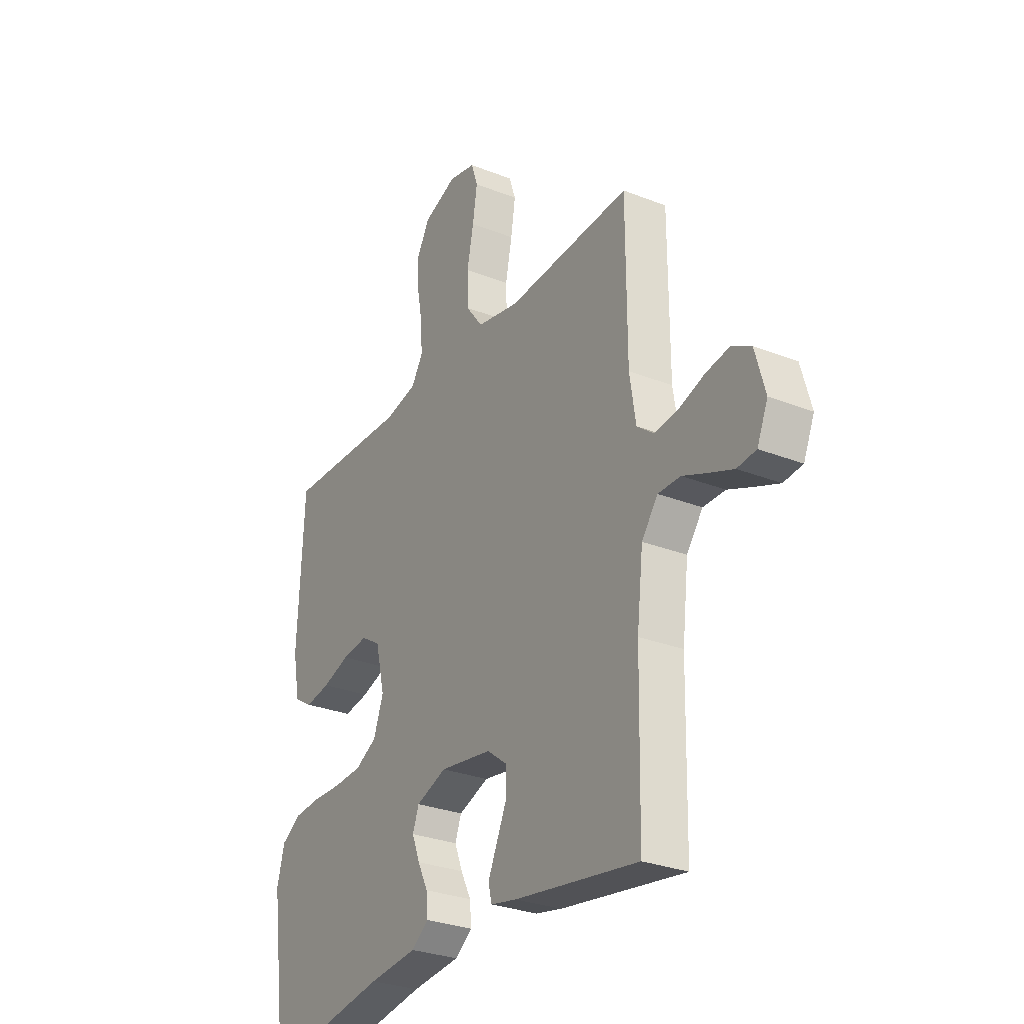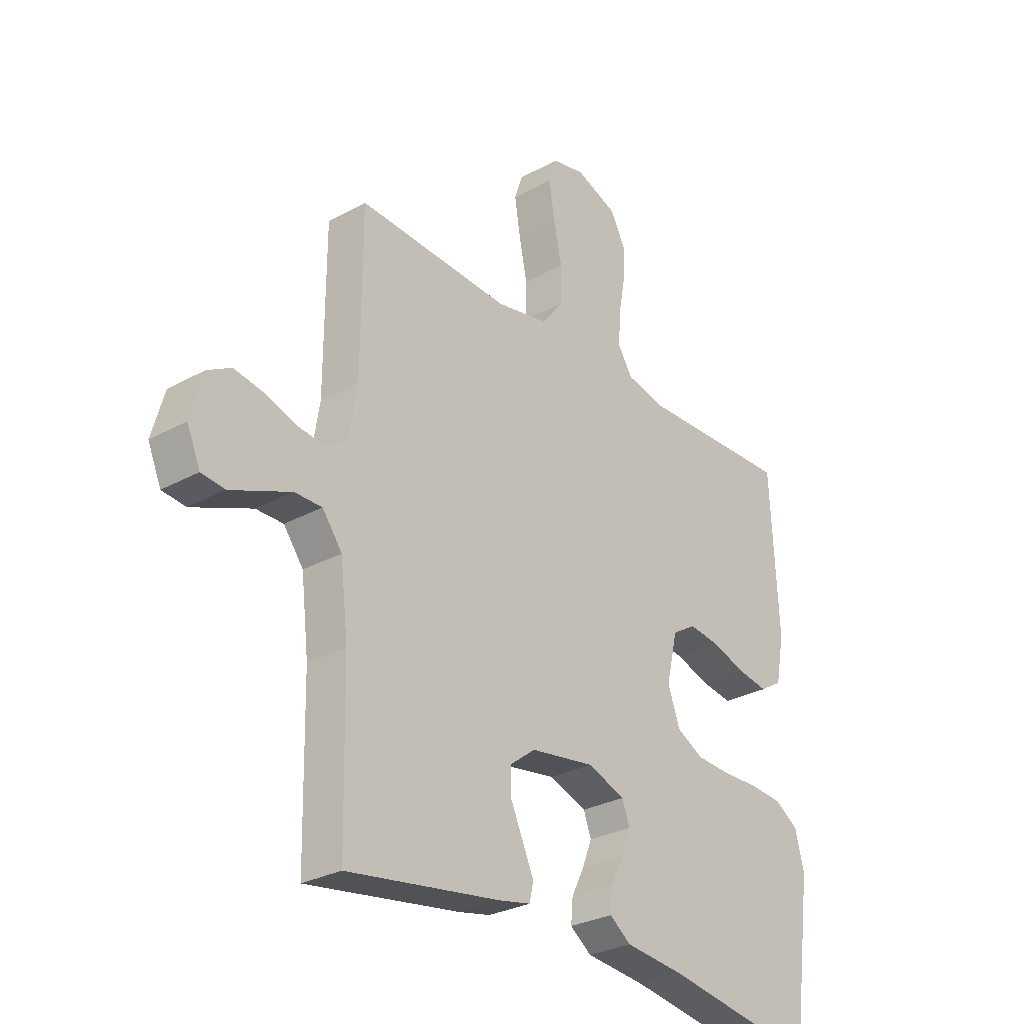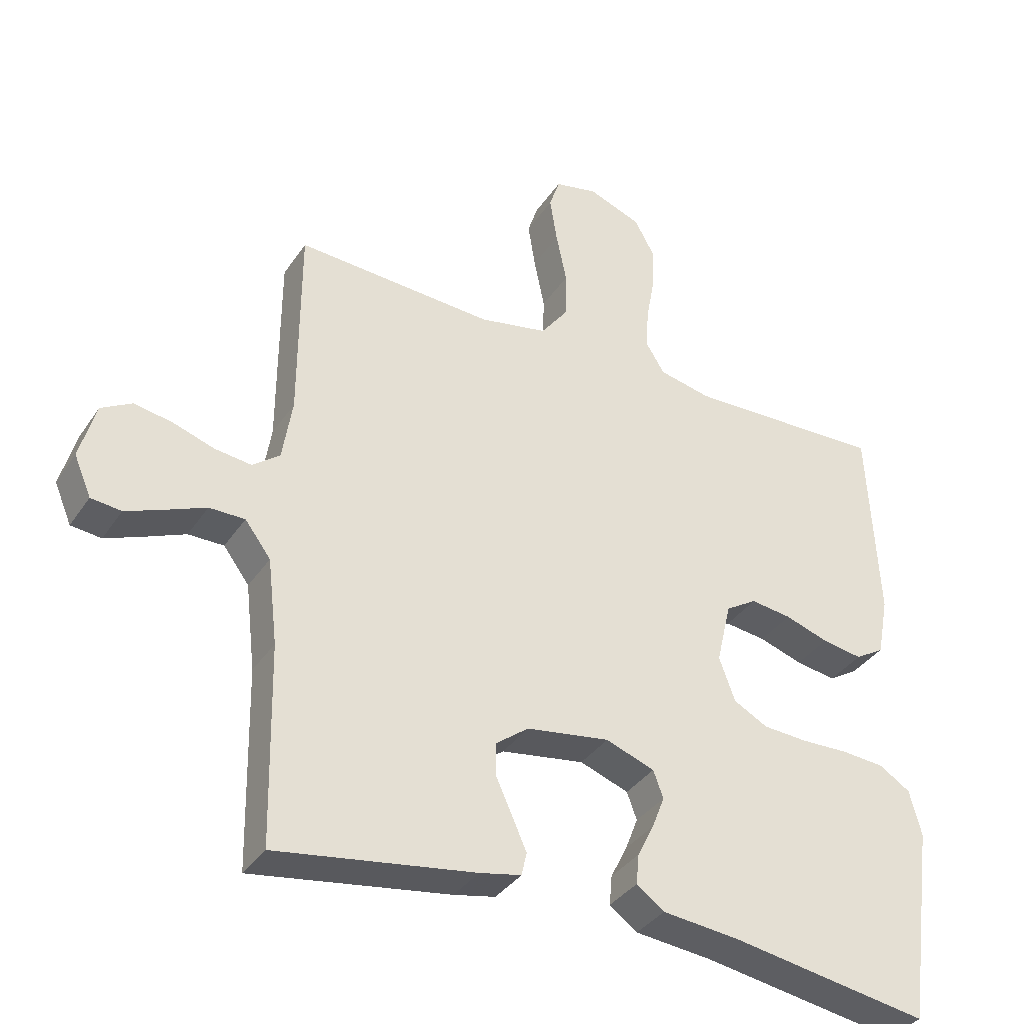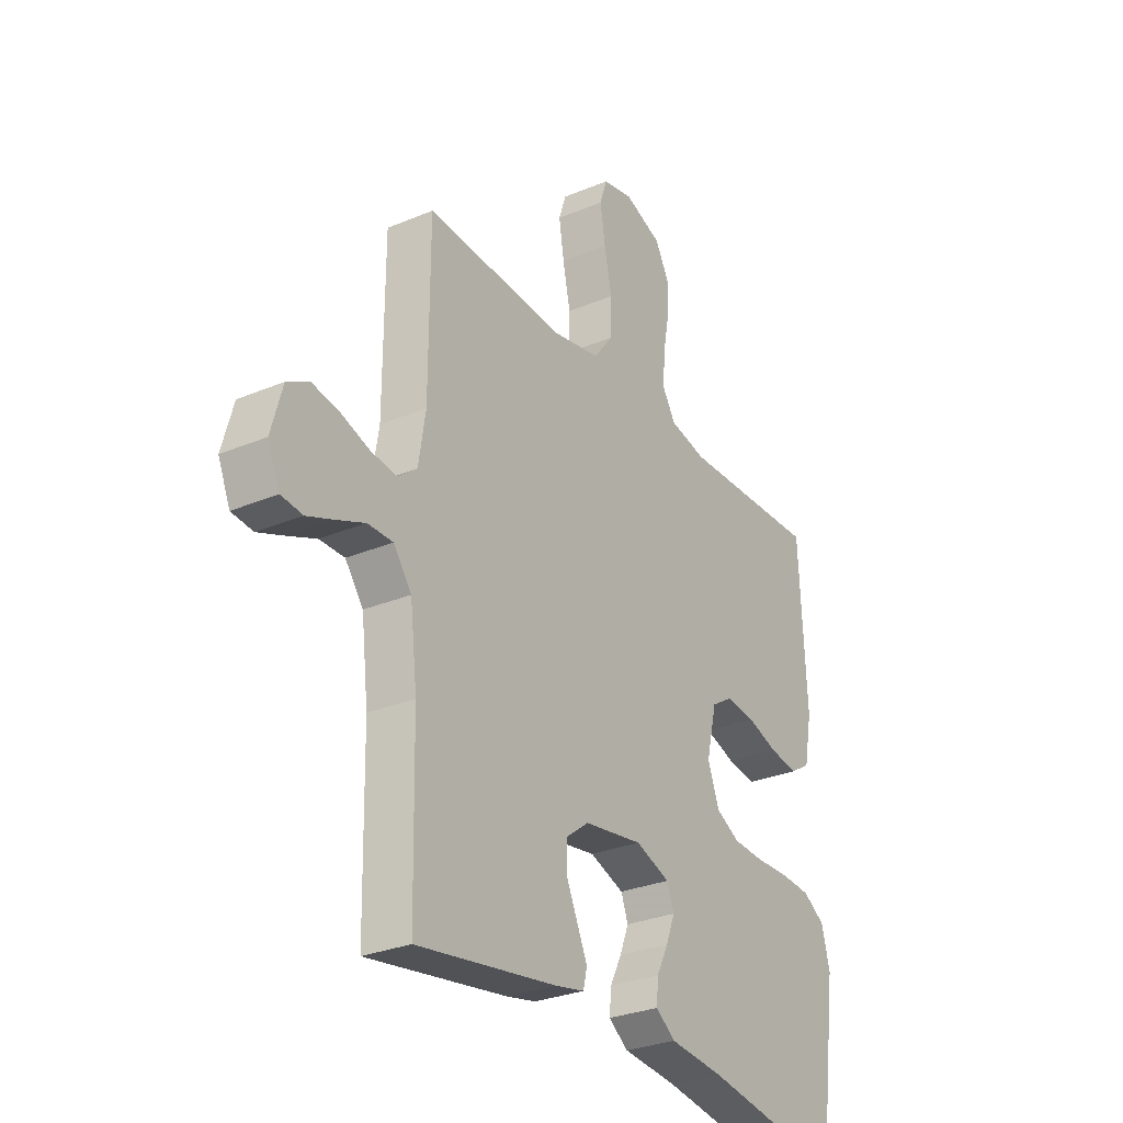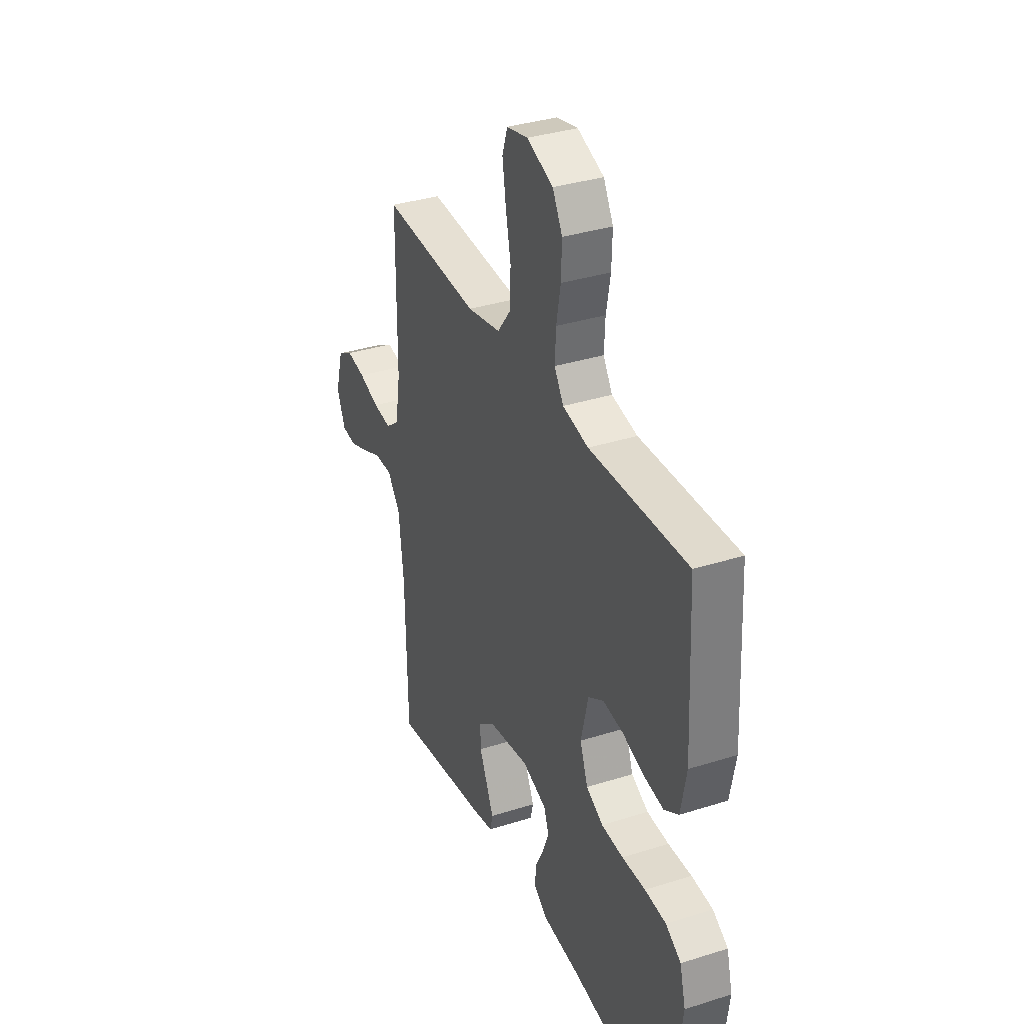
<metadata>
{"format":"obj","ext":"obj","renderer":"f3d","projection":"perspective","resolution":1024,"background":"white","views":[{"elev":-28.9,"azim":-120.5,"up":"+Z"},{"elev":-28.8,"azim":-50.4,"up":"+Z"},{"elev":-36.0,"azim":-29.4,"up":"+Z"},{"elev":-29.1,"azim":-58.0,"up":"+Z"},{"elev":34.8,"azim":67.0,"up":"+Z"}]}
</metadata>
<code>
v 0.5 0.07 0.5
v 0.515 0.07 0.2
v 0.498 0.07 0.11
v 0.454 0.07 0.083
v 0.393 0.07 0.093
v 0.327 0.07 0.115
v 0.265 0.07 0.123
v 0.218 0.07 0.094
v 0.196 0.07 0
v 0.22 0.07 -0.066
v 0.272 0.07 -0.094
v 0.339 0.07 -0.098
v 0.411 0.07 -0.096
v 0.476 0.07 -0.101
v 0.523 0.07 -0.131
v 0.541 0.07 -0.2
v 0.5 0.07 -0.5
v 0.2 0.07 -0.451
v 0.083 0.07 -0.439
v 0.041 0.07 -0.408
v 0.045 0.07 -0.363
v 0.07 0.07 -0.313
v 0.089 0.07 -0.264
v 0.074 0.07 -0.223
v 0 0.07 -0.196
v -0.126 0.07 -0.215
v -0.176 0.07 -0.253
v -0.175 0.07 -0.304
v -0.151 0.07 -0.357
v -0.129 0.07 -0.406
v -0.137 0.07 -0.441
v -0.2 0.07 -0.454
v -0.5 0.07 -0.5
v -0.506 0.07 -0.2
v -0.521 0.07 -0.07
v -0.56 0.07 -0.018
v -0.614 0.07 -0.018
v -0.674 0.07 -0.043
v -0.732 0.07 -0.066
v -0.778 0.07 -0.061
v -0.804 0.07 0
v -0.78 0.07 0.086
v -0.734 0.07 0.112
v -0.676 0.07 0.102
v -0.613 0.07 0.081
v -0.557 0.07 0.074
v -0.516 0.07 0.106
v -0.501 0.07 0.2
v -0.5 0.07 0.5
v -0.2 0.07 0.482
v -0.097 0.07 0.502
v -0.056 0.07 0.556
v -0.054 0.07 0.628
v -0.07 0.07 0.706
v -0.081 0.07 0.776
v -0.065 0.07 0.824
v 0 0.07 0.838
v 0.081 0.07 0.807
v 0.111 0.07 0.752
v 0.109 0.07 0.685
v 0.096 0.07 0.615
v 0.093 0.07 0.553
v 0.121 0.07 0.508
v 0.2 0.07 0.491
v 0.5 0 0.5
v 0.515 0 0.2
v 0.498 0 0.11
v 0.454 0 0.083
v 0.393 0 0.093
v 0.327 0 0.115
v 0.265 0 0.123
v 0.218 0 0.094
v 0.196 0 0
v 0.22 0 -0.066
v 0.272 0 -0.094
v 0.339 0 -0.098
v 0.411 0 -0.096
v 0.476 0 -0.101
v 0.523 0 -0.131
v 0.541 0 -0.2
v 0.5 0 -0.5
v 0.2 0 -0.451
v 0.083 0 -0.439
v 0.041 0 -0.408
v 0.045 0 -0.363
v 0.07 0 -0.313
v 0.089 0 -0.264
v 0.074 0 -0.223
v 0 0 -0.196
v -0.126 0 -0.215
v -0.176 0 -0.253
v -0.175 0 -0.304
v -0.151 0 -0.357
v -0.129 0 -0.406
v -0.137 0 -0.441
v -0.2 0 -0.454
v -0.5 0 -0.5
v -0.506 0 -0.2
v -0.521 0 -0.07
v -0.56 0 -0.018
v -0.614 0 -0.018
v -0.674 0 -0.043
v -0.732 0 -0.066
v -0.778 0 -0.061
v -0.804 0 0
v -0.78 0 0.086
v -0.734 0 0.112
v -0.676 0 0.102
v -0.613 0 0.081
v -0.557 0 0.074
v -0.516 0 0.106
v -0.501 0 0.2
v -0.5 0 0.5
v -0.2 0 0.482
v -0.097 0 0.502
v -0.056 0 0.556
v -0.054 0 0.628
v -0.07 0 0.706
v -0.081 0 0.776
v -0.065 0 0.824
v 0 0 0.838
v 0.081 0 0.807
v 0.111 0 0.752
v 0.109 0 0.685
v 0.096 0 0.615
v 0.093 0 0.553
v 0.121 0 0.508
v 0.2 0 0.491
f 59 60 61
f 58 59 61
f 57 58 61
f 56 57 61
f 55 56 61
f 54 55 61
f 53 54 61
f 52 53 61 62
f 51 52 62 63
f 48 49 50
f 51 63 64
f 50 51 64
f 48 50 64
f 47 48 64
f 43 44 45
f 42 43 45
f 41 42 45
f 40 41 45
f 39 40 45
f 38 39 45
f 37 38 45
f 36 37 45 46
f 64 1 2
f 47 64 2
f 46 47 2
f 36 46 2
f 35 36 2
f 32 33 34
f 31 32 34
f 30 31 34
f 29 30 34
f 28 29 34
f 20 21 22
f 19 20 22
f 18 19 22
f 18 22 23
f 17 18 23
f 16 17 23
f 15 16 23
f 14 15 23
f 13 14 23
f 12 13 23
f 11 12 23 24
f 4 5 6
f 3 4 6
f 2 3 6
f 2 6 7
f 35 2 7
f 27 28 34 35
f 26 27 35
f 25 26 35
f 10 11 24 25
f 9 10 25 35
f 8 9 35
f 7 8 35
f 125 124 123
f 125 123 122
f 125 122 121
f 125 121 120
f 125 120 119
f 125 119 118
f 125 118 117
f 126 125 117 116
f 127 126 116 115
f 114 113 112
f 128 127 115
f 128 115 114
f 128 114 112
f 128 112 111
f 109 108 107
f 109 107 106
f 109 106 105
f 109 105 104
f 109 104 103
f 109 103 102
f 109 102 101
f 110 109 101 100
f 66 65 128
f 66 128 111
f 66 111 110
f 66 110 100
f 66 100 99
f 98 97 96
f 98 96 95
f 98 95 94
f 98 94 93
f 98 93 92
f 86 85 84
f 86 84 83
f 86 83 82
f 87 86 82
f 87 82 81
f 87 81 80
f 87 80 79
f 87 79 78
f 87 78 77
f 87 77 76
f 88 87 76 75
f 70 69 68
f 70 68 67
f 70 67 66
f 71 70 66
f 71 66 99
f 99 98 92 91
f 99 91 90
f 99 90 89
f 89 88 75 74
f 99 89 74 73
f 99 73 72
f 99 72 71
f 1 65 66 2
f 2 66 67 3
f 3 67 68 4
f 4 68 69 5
f 5 69 70 6
f 6 70 71 7
f 7 71 72 8
f 8 72 73 9
f 9 73 74 10
f 10 74 75 11
f 11 75 76 12
f 12 76 77 13
f 13 77 78 14
f 14 78 79 15
f 15 79 80 16
f 16 80 81 17
f 17 81 82 18
f 18 82 83 19
f 19 83 84 20
f 20 84 85 21
f 21 85 86 22
f 22 86 87 23
f 23 87 88 24
f 24 88 89 25
f 25 89 90 26
f 26 90 91 27
f 27 91 92 28
f 28 92 93 29
f 29 93 94 30
f 30 94 95 31
f 31 95 96 32
f 32 96 97 33
f 33 97 98 34
f 34 98 99 35
f 35 99 100 36
f 36 100 101 37
f 37 101 102 38
f 38 102 103 39
f 39 103 104 40
f 40 104 105 41
f 41 105 106 42
f 42 106 107 43
f 43 107 108 44
f 44 108 109 45
f 45 109 110 46
f 46 110 111 47
f 47 111 112 48
f 48 112 113 49
f 49 113 114 50
f 50 114 115 51
f 51 115 116 52
f 52 116 117 53
f 53 117 118 54
f 54 118 119 55
f 55 119 120 56
f 56 120 121 57
f 57 121 122 58
f 58 122 123 59
f 59 123 124 60
f 60 124 125 61
f 61 125 126 62
f 62 126 127 63
f 63 127 128 64
f 64 128 65 1

</code>
